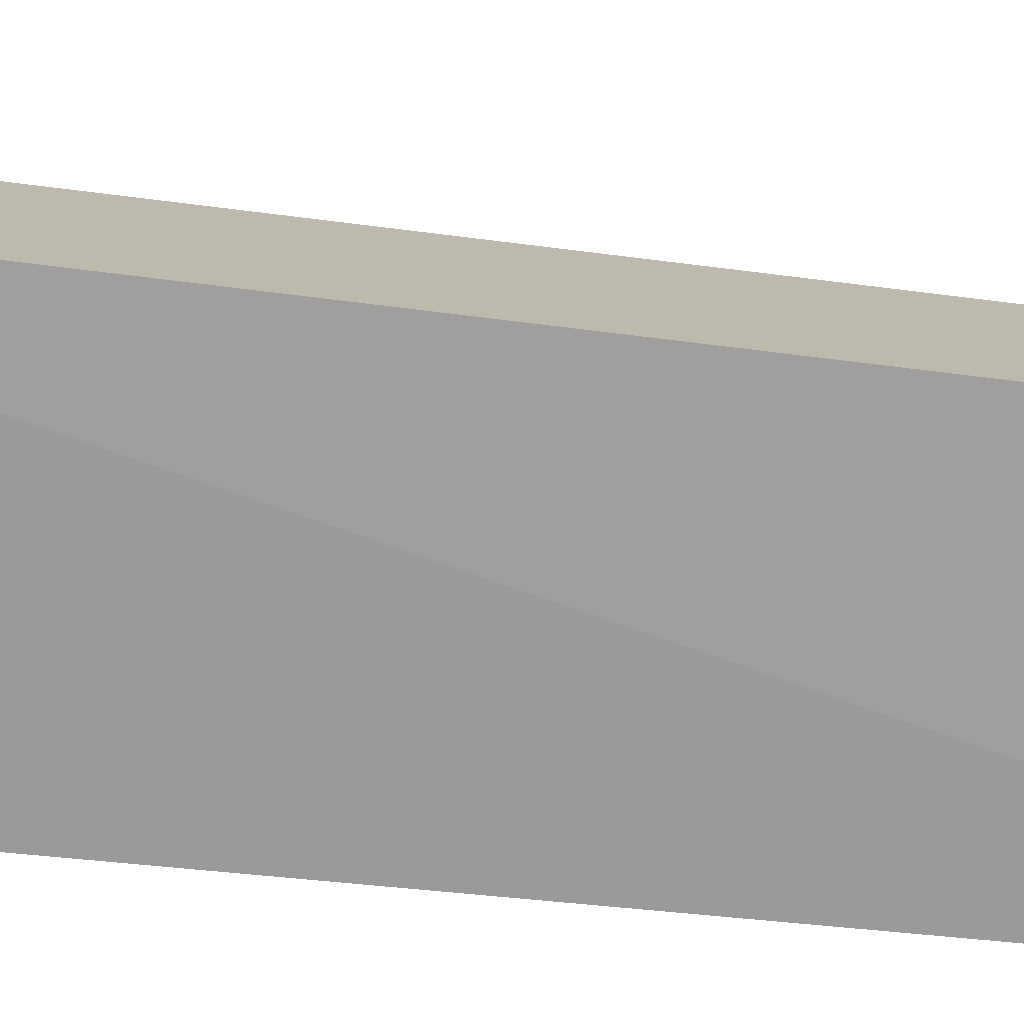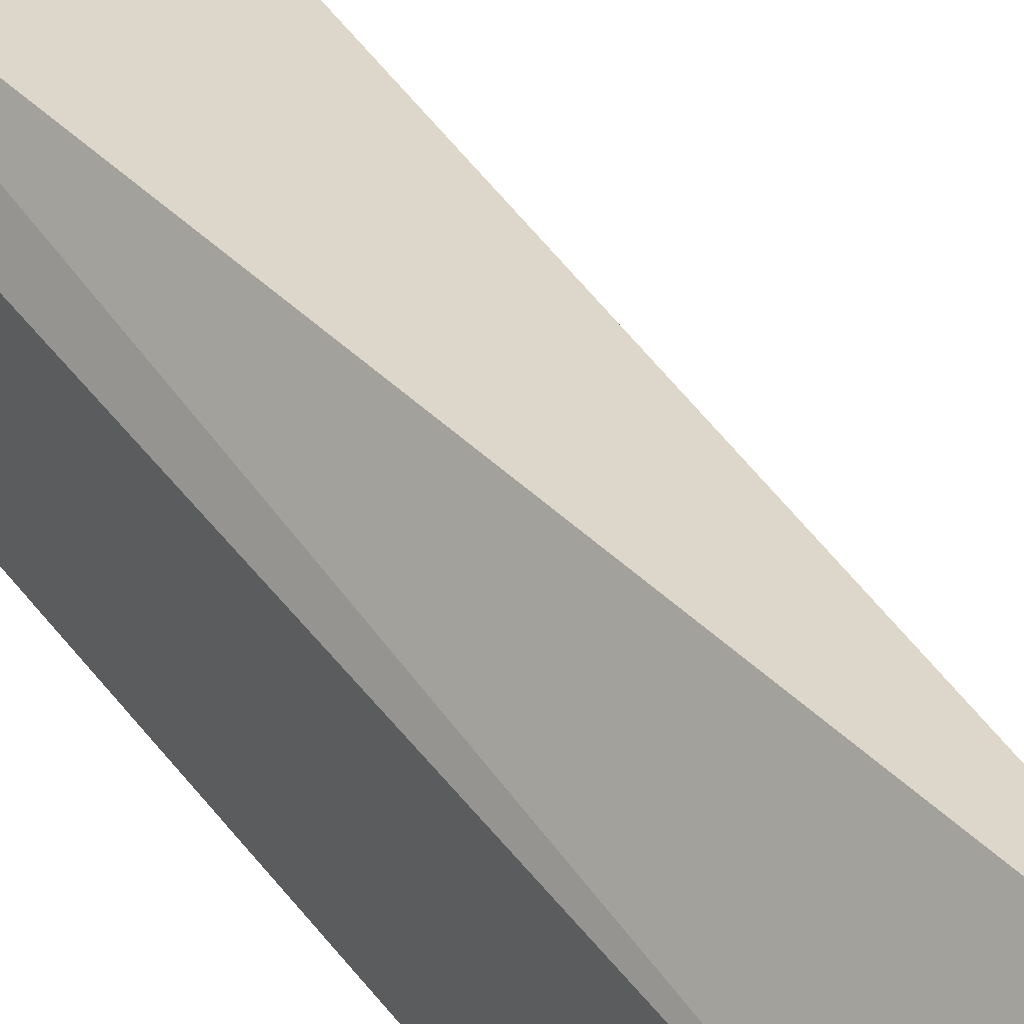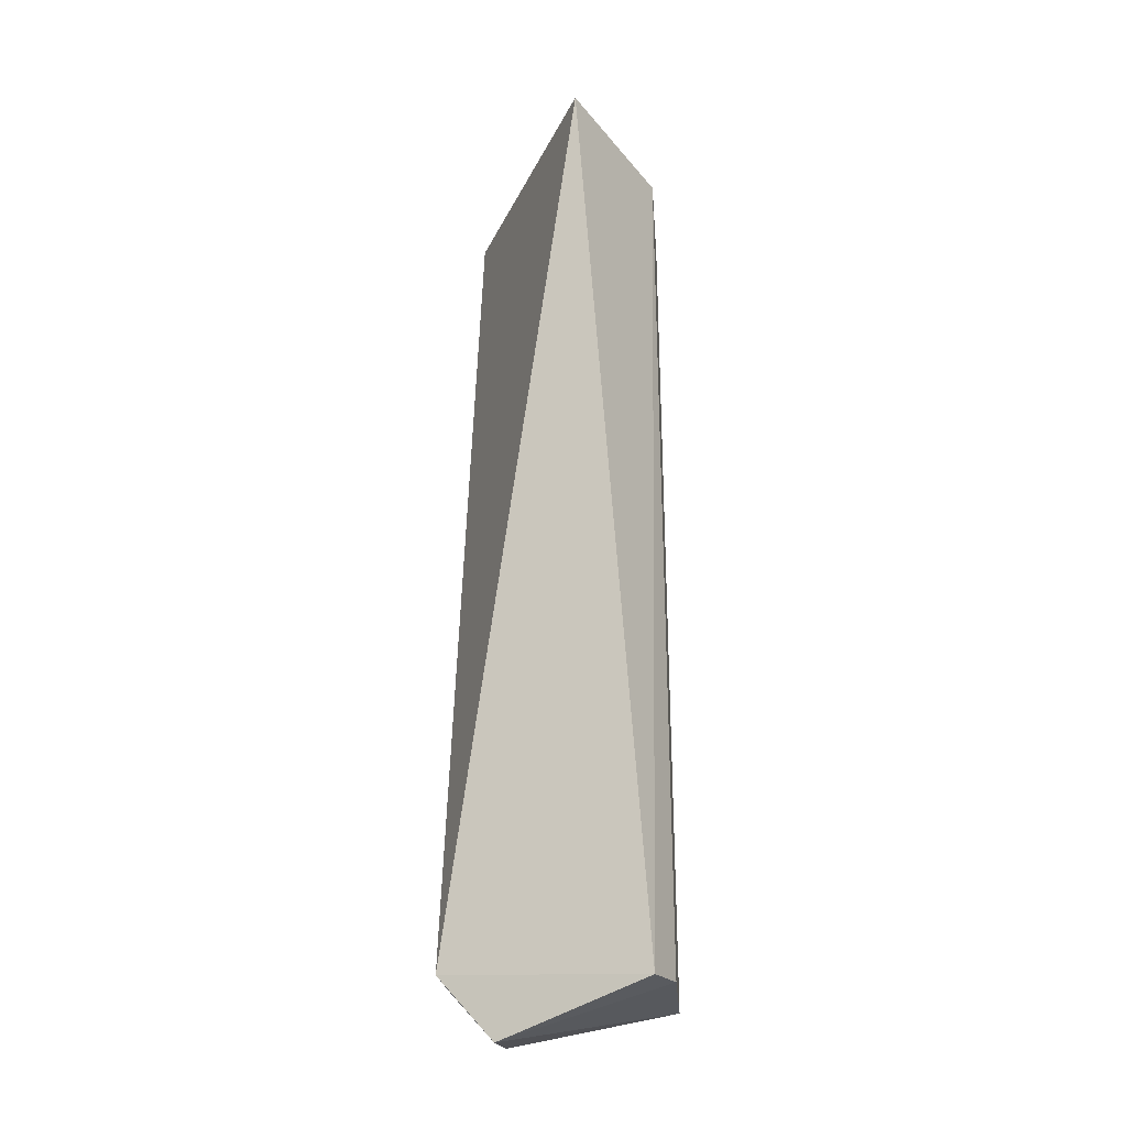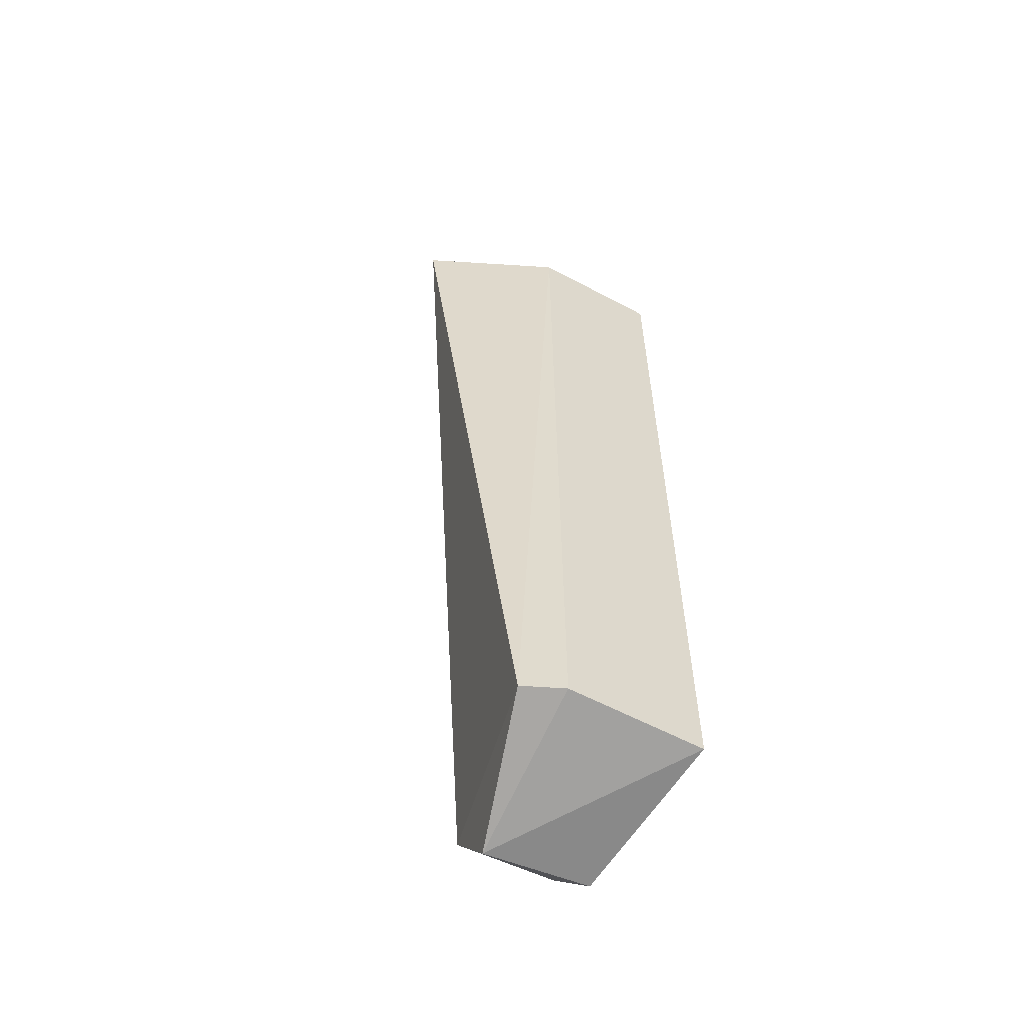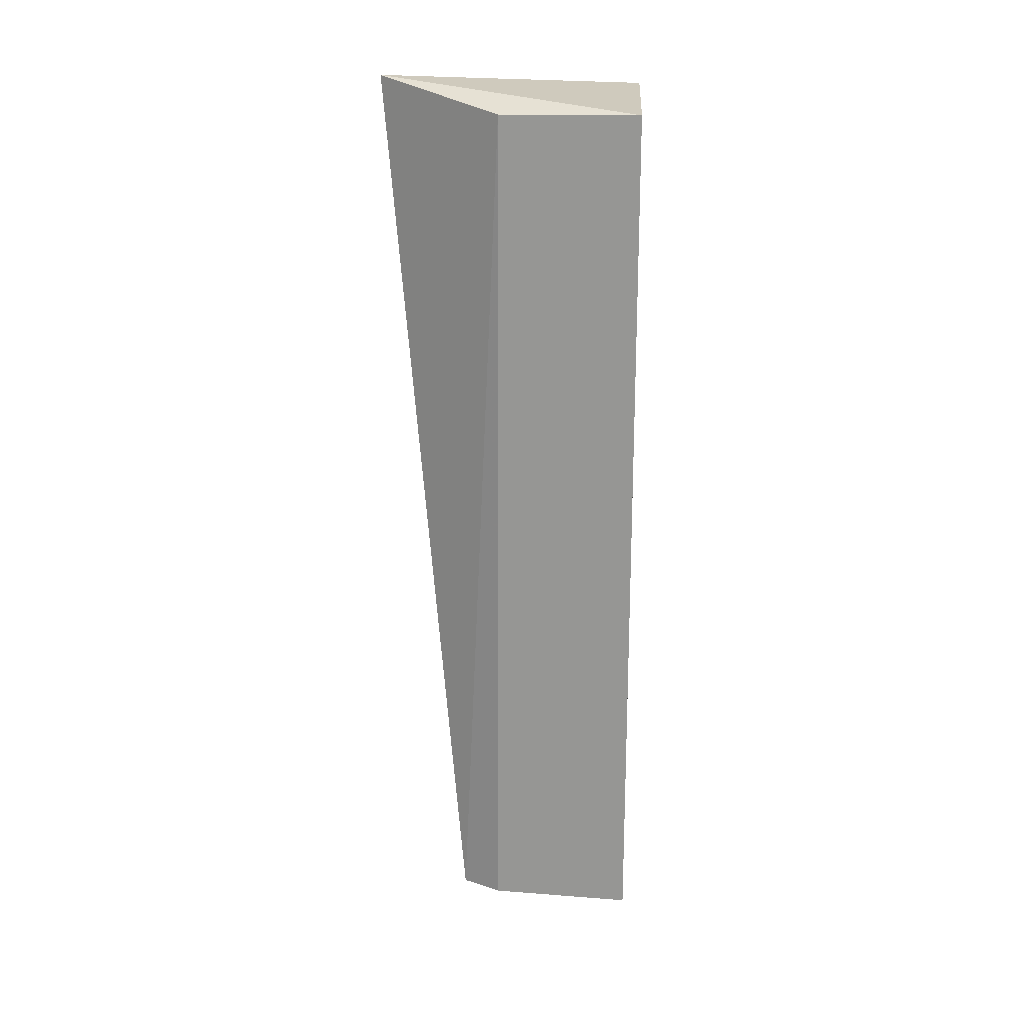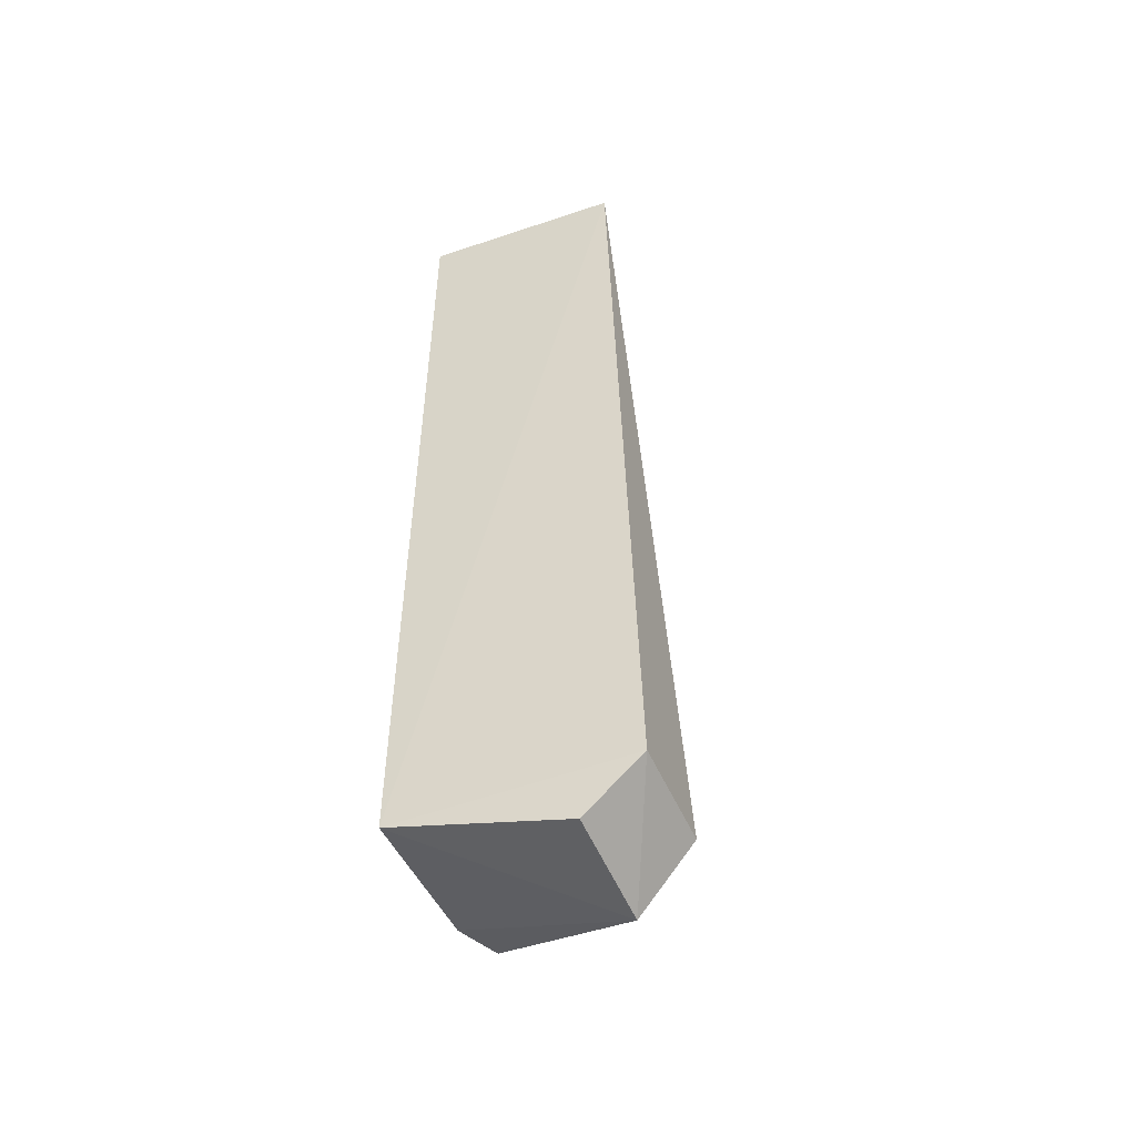
<metadata>
{"format":"obj","ext":"obj","renderer":"f3d","projection":"perspective","resolution":1024,"background":"white","views":[{"elev":-69.9,"azim":-96.8,"up":"+Y"},{"elev":46.9,"azim":-35.0,"up":"+Y"},{"elev":-24.3,"azim":178.1,"up":"+Z"},{"elev":-56.9,"azim":-125.6,"up":"+Z"},{"elev":21.2,"azim":-88.4,"up":"+Z"},{"elev":-49.7,"azim":18.3,"up":"+Z"}]}
</metadata>
<code>
v -0.05078 -0.01174 -0.09848
v -0.04254 -0.009475 -0.4392
v -0.03848 0.03248 -0.4419
v -0.08842 0.09324 -0.09074
v -0.1321 -0.01009 -0.4469
v -0.1298 -0.009711 -0.1001
v -0.06043 0.03597 -0.467
v -0.126 0.0458 -0.4468
v -0.06511 -0.008844 -0.461
v -0.117 0.06104 -0.4472
v -0.1239 0.04504 -0.1009
f 1 2 3
f 1 3 4
f 5 2 1
f 6 5 1
f 6 1 4
f 7 3 2
f 8 7 5
f 9 7 2
f 9 2 5
f 9 5 7
f 10 4 3
f 10 3 7
f 10 7 8
f 11 6 4
f 11 10 8
f 11 4 10
f 11 8 5
f 11 5 6

</code>
